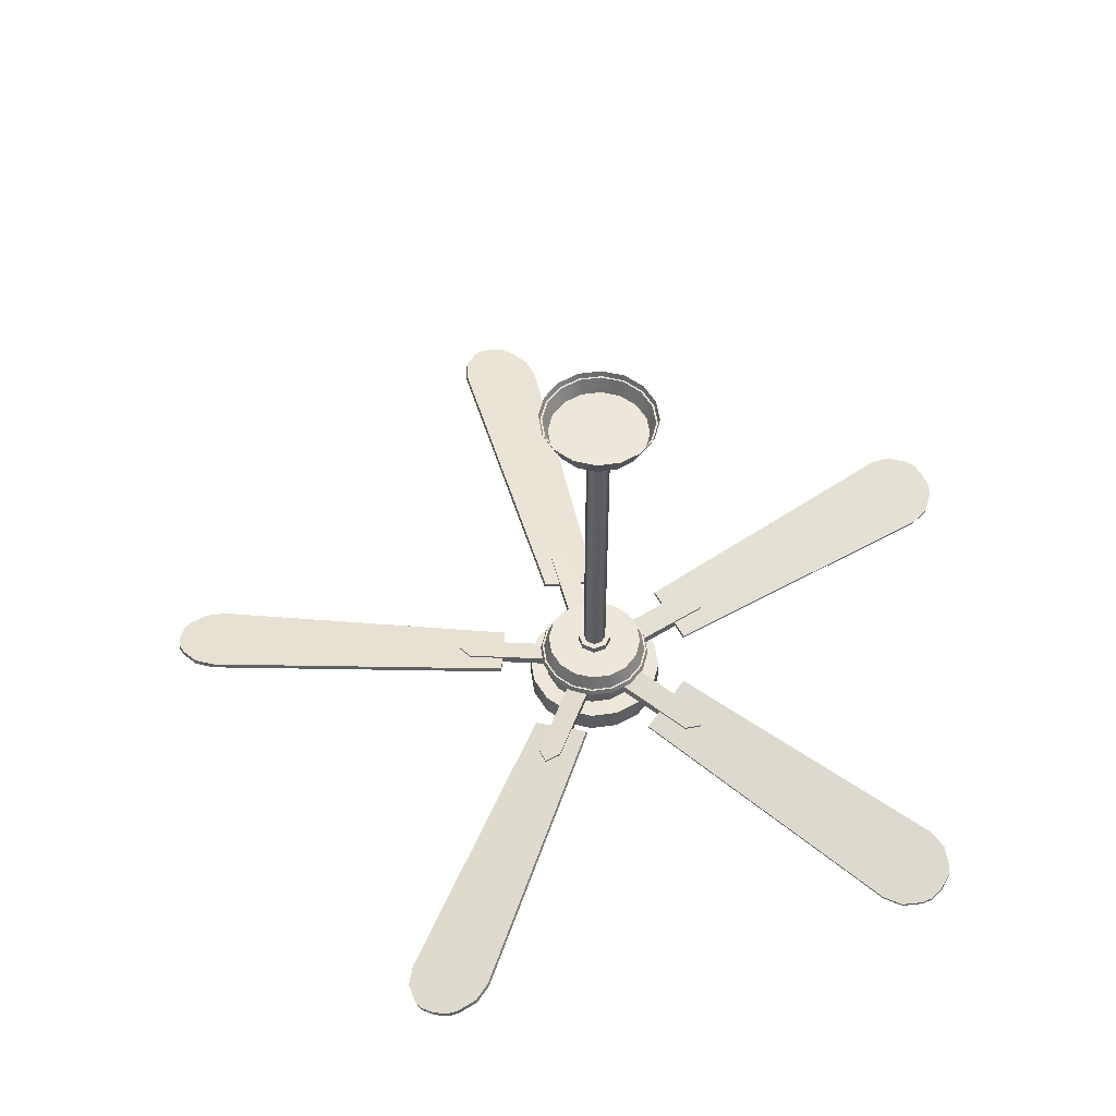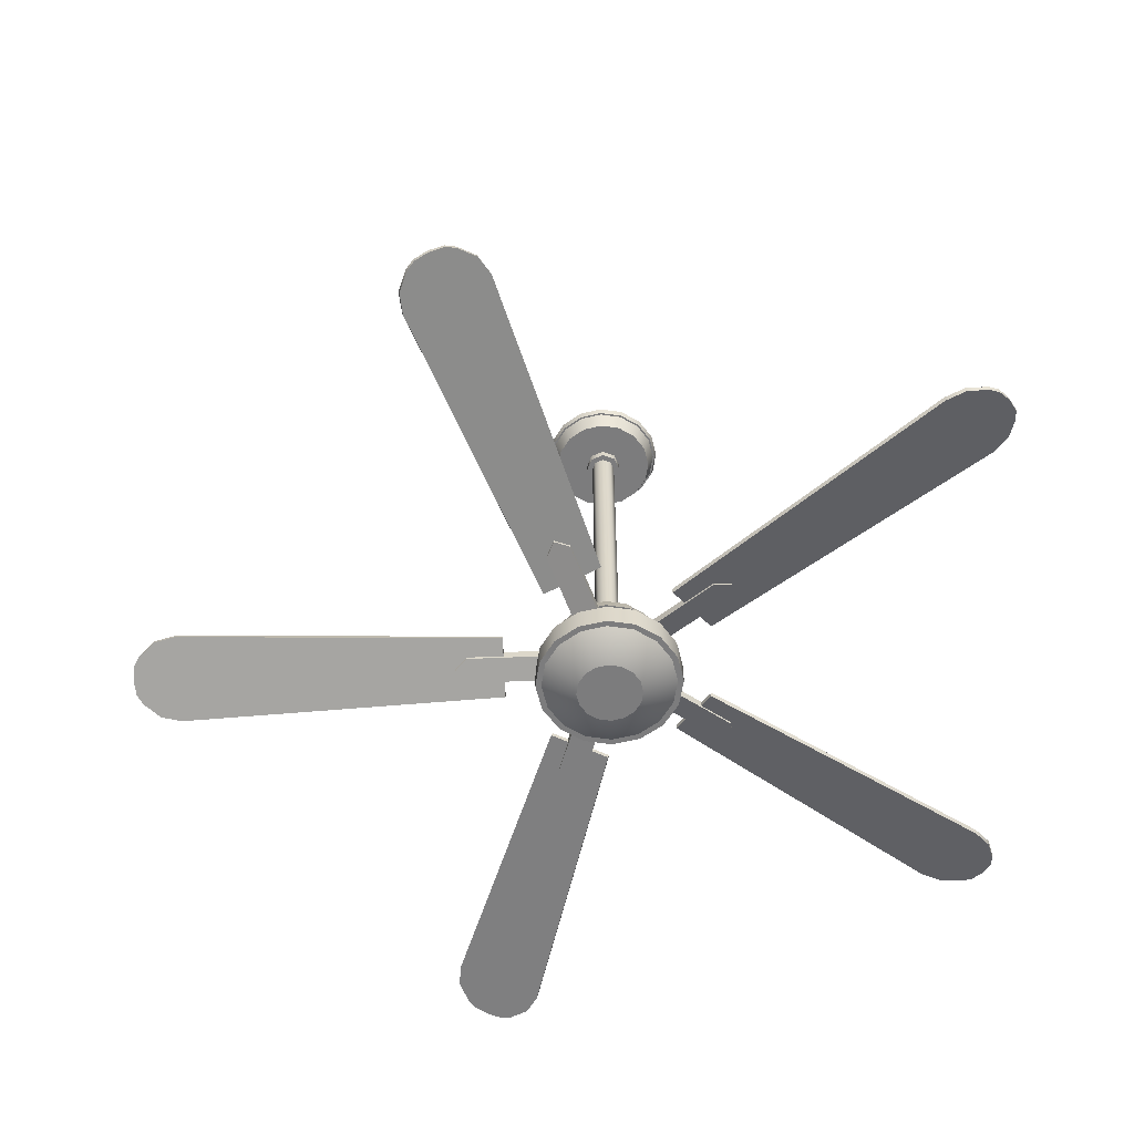
<metadata>
{"format":"obj","ext":"obj","renderer":"f3d","projection":"perspective","resolution":1024,"background":"white","views":[{"elev":54.1,"azim":92.9,"up":"+Y"},{"elev":-58.8,"azim":92.5,"up":"+Y"}]}
</metadata>
<code>
o ceiling_fan_mp_2
v 0 -0.0366 -0.01479
v 0.01479 -0.0366 -0
v 0 -0.0366 0.01479
v -0.01046 -0.0366 0.01046
v -0.01046 -0.0366 -0.01046
v -0.01479 -0.0366 -0
v 0.01046 -0.0366 0.01046
v 0.01046 -0.0366 -0.01046
v -0.06457 -0.0066 0.02675
v -0.04942 -0.0066 -0.04942
v 0.04942 -0.0066 -0.04942
v -0.04942 -0.0066 0.04942
v -0.02674 -0.0066 -0.06457
v 0.06457 -0.0066 -0.02675
v 0 -0.0066 0.06989
v 0.06458 -0.0066 0.02675
v 0.06989 -0.0066 -1e-06
v 0.04942 -0.0066 0.04942
v 0.02675 -0.0066 -0.06457
v 0.02675 -0.0066 0.06457
v 0 -0.0066 -0.06989
v -0.02675 -0.0066 0.06457
v -0.06989 -0.0066 -1e-06
v -0.06457 -0.0066 -0.02675
v 0 -0.0066 -0.07219
v -0.0667 -0.0066 -0.02763
v -0.0667 -0.0066 0.02763
v -0.05105 -0.0066 0.05105
v 0 -0.0066 0.07219
v 0.07219 -0.0066 -1e-06
v 0.06669 -0.0066 -0.02763
v 0.02762 -0.0066 -0.0667
v 0.05105 -0.0066 -0.05105
v -0.07219 -0.0066 -1e-06
v -0.05104 -0.0066 -0.05105
v -0.02762 -0.0066 -0.0667
v 0.0667 -0.0066 0.02763
v 0.05105 -0.0066 0.05105
v 0.02763 -0.0066 0.06669
v -0.02763 -0.0066 0.06669
v 0 -0.4733 -0.01479
v 0.01479 -0.4733 -0
v 0 -0.4734 0.01479
v -0.01046 -0.4734 0.01046
v -0.01046 -0.4734 -0.01046
v -0.01479 -0.4734 -0
v 0.01046 -0.4734 0.01046
v 0.01046 -0.4733 -0.01046
v 0 0.0004 -0.07442
v -0.06876 0.0004 -0.02848
v -0.06876 0.0004 0.02848
v -0.05263 0.0004 0.05262
v 0 0.0004 0.07442
v 0.07442 0.0004 -1e-06
v 0.06875 0.0004 -0.02848
v 0.02848 0.0004 -0.06876
v 0.05263 0.0004 -0.05262
v -0.07442 0.0004 -1e-06
v -0.05262 0.0004 -0.05262
v -0.02848 0.0004 -0.06876
v 0.06876 0.0004 0.02848
v 0.05263 0.0004 0.05262
v 0.02848 0.0004 0.06876
v -0.02848 0.0004 0.06876
v 0 -0.0266 0.0629
v -0.02407 -0.0266 0.05811
v 0.05811 -0.0266 -0.02407
v 0.0629 -0.0266 -1e-06
v 0.05812 -0.0266 0.02407
v 0 -0.0266 -0.06291
v -0.02407 -0.0266 -0.05812
v -0.05812 -0.0266 0.02407
v -0.04448 -0.0266 0.04448
v -0.04448 -0.0266 -0.04448
v 0.02407 -0.0266 -0.05812
v 0.04448 -0.0266 -0.04448
v -0.0629 -0.0266 -1e-06
v 0.04448 -0.0266 0.04448
v 0.02407 -0.0266 0.05811
v -0.05812 -0.0266 -0.02407
v -0.02212 -0.0266 -1e-06
v 0 -0.0266 -0.02212
v 0.01564 -0.0266 0.01564
v 0.02212 -0.0266 3e-06
v 0 -0.0266 0.02212
v -0.01564 -0.0266 0.01564
v 0.01564 -0.0266 -0.01564
v -0.01564 -0.0266 -0.01564
v 0 -0.0366 0.02212
v 0.02212 -0.0366 3e-06
v 0 -0.0366 -0.02212
v -0.01564 -0.0366 0.01564
v -0.01564 -0.0366 -0.01564
v 0.01564 -0.0366 -0.01564
v -0.02212 -0.0366 -1e-06
v 0.01564 -0.0366 0.01564
v 0.06457 -0.5034 0.02675
v 0.04942 -0.5034 -0.04942
v -0.04942 -0.5034 -0.04942
v 0.04942 -0.5034 0.04942
v 0.02674 -0.5034 -0.06457
v -0.06457 -0.5034 -0.02675
v -0 -0.5034 0.06989
v -0.06458 -0.5034 0.02675
v -0.06989 -0.5034 -1e-06
v -0.04942 -0.5034 0.04942
v -0.02675 -0.5034 -0.06457
v -0.02675 -0.5034 0.06457
v -0 -0.5034 -0.06989
v 0.02675 -0.5034 0.06457
v 0.06989 -0.5034 -1e-06
v 0.06457 -0.5034 -0.02675
v -0 -0.5034 -0.07219
v 0.0667 -0.5034 -0.02763
v 0.0667 -0.5034 0.02763
v 0.05105 -0.5034 0.05105
v -0 -0.5034 0.07219
v -0.07219 -0.5034 -1e-06
v -0.06669 -0.5034 -0.02763
v -0.02762 -0.5034 -0.0667
v -0.05105 -0.5034 -0.05105
v 0.07219 -0.5034 -1e-06
v 0.05104 -0.5034 -0.05105
v 0.02762 -0.5034 -0.0667
v -0.0667 -0.5034 0.02763
v -0.05105 -0.5034 0.05105
v -0.02763 -0.5034 0.06669
v 0.02763 -0.5034 0.06669
v -0 -0.5104 -0.07442
v 0.06876 -0.5104 -0.02848
v 0.06876 -0.5104 0.02848
v 0.05263 -0.5104 0.05262
v -0 -0.5104 0.07442
v -0.07442 -0.5104 -1e-06
v -0.06875 -0.5104 -0.02848
v -0.02848 -0.5104 -0.06876
v -0.05263 -0.5104 -0.05262
v 0.07442 -0.5104 -1e-06
v 0.05262 -0.5104 -0.05262
v 0.02848 -0.5104 -0.06876
v -0.06876 -0.5104 0.02848
v -0.05263 -0.5104 0.05262
v -0.02848 -0.5104 0.06876
v 0.02848 -0.5104 0.06876
v -0 -0.4834 0.0629
v 0.02407 -0.4834 0.05811
v -0.05811 -0.4834 -0.02407
v -0.0629 -0.4834 -1e-06
v -0.05812 -0.4834 0.02407
v -0 -0.4834 -0.06291
v 0.02407 -0.4834 -0.05812
v 0.05812 -0.4834 0.02407
v 0.04448 -0.4834 0.04448
v 0.04448 -0.4834 -0.04448
v -0.02407 -0.4834 -0.05812
v -0.04448 -0.4834 -0.04448
v 0.0629 -0.4834 -1e-06
v -0.04448 -0.4834 0.04448
v -0.02407 -0.4834 0.05811
v 0.05812 -0.4834 -0.02407
v 0.02212 -0.4834 -1e-06
v -0 -0.4834 -0.02212
v -0.01564 -0.4834 0.01564
v -0.02212 -0.4834 3e-06
v -0 -0.4834 0.02212
v 0.01564 -0.4834 0.01564
v -0.01564 -0.4834 -0.01564
v 0.01564 -0.4834 -0.01564
v -0 -0.4734 0.02212
v -0.02212 -0.4734 3e-06
v -0 -0.4734 -0.02212
v 0.01564 -0.4734 0.01564
v 0.01564 -0.4734 -0.01564
v -0.01564 -0.4734 -0.01564
v 0.02212 -0.4734 -1e-06
v -0.01564 -0.4734 0.01564
v -0.03095 -0.5708 -0.077
v -0.07552 -0.5708 -0.03244
v 0.000558 -0.5708 0.08141
v 0.03207 -0.5708 0.07515
v 0.05878 -0.5708 0.0573
v 0.07663 -0.5708 0.03058
v 0.0829 -0.5708 -0.000929
v 0.000558 -0.5708 -0.09051
v -0.03372 -0.5708 -0.0837
v -0.06279 -0.5708 -0.06427
v -0.08221 -0.5708 -0.03521
v -0.08903 -0.5708 -0.000929
v -0.08221 -0.5708 0.03335
v -0.06279 -0.5708 0.06242
v -0.03372 -0.5708 0.08184
v 0.000558 -0.5708 0.08866
v 0.03484 -0.5708 0.08184
v 0.06391 -0.5708 0.06242
v 0.08332 -0.5708 0.03335
v 0.09014 -0.5708 -0.000929
v 0.08332 -0.5708 -0.03521
v 0.06391 -0.5708 -0.06427
v 0.03484 -0.5708 -0.0837
v 0.000558 -0.5389 -0.09051
v -0.03372 -0.5389 -0.0837
v -0.06279 -0.5389 -0.06427
v -0.08221 -0.5389 -0.03521
v -0.08903 -0.5389 -0.000929
v -0.08221 -0.5389 0.03335
v -0.06279 -0.5389 0.06242
v -0.03372 -0.5389 0.08184
v 0.000558 -0.5389 0.08866
v 0.03484 -0.5389 0.08184
v 0.06391 -0.5389 0.06242
v 0.08332 -0.5389 0.03335
v 0.09014 -0.5389 -0.000929
v 0.08332 -0.5389 -0.03521
v 0.06391 -0.5389 -0.06427
v 0.03484 -0.5389 -0.0837
v 0.000558 -0.5708 -0.08327
v -0.05767 -0.5708 -0.05915
v -0.08178 -0.5708 -0.000929
v -0.07552 -0.5708 0.03058
v -0.05767 -0.5708 0.0573
v -0.03095 -0.5708 0.07515
v 0.07663 -0.5708 -0.03244
v 0.05878 -0.5708 -0.05915
v 0.03207 -0.5708 -0.077
v 0.000558 -0.5911 -0.0412
v -0.01485 -0.5911 -0.03814
v -0.02792 -0.5911 -0.02941
v -0.03665 -0.5911 -0.01634
v -0.03972 -0.5911 -0.000929
v -0.03665 -0.5911 0.01448
v -0.02792 -0.5911 0.02755
v -0.01485 -0.5911 0.03628
v 0.000558 -0.5911 0.03934
v 0.01597 -0.5911 0.03628
v 0.02904 -0.5911 0.02755
v 0.03777 -0.5911 0.01448
v 0.04083 -0.5911 -0.000929
v 0.03777 -0.5911 -0.01634
v 0.02904 -0.5911 -0.02941
v 0.01597 -0.5911 -0.03814
f 46 44 4 6
f 4 44 43 3
f 42 48 8 2
f 47 42 2 7
f 43 47 7 3
f 48 41 1 8
f 41 45 5 1
f 45 46 6 5
f 9 27 34 23
f 40 28 12 22
f 11 33 31 14
f 35 36 13 10
f 11 19 32 33
f 35 10 24 26
f 23 34 26 24
f 13 36 25 21
f 21 25 32 19
f 22 15 29 40
f 20 18 38 39
f 11 14 67 76
f 9 23 77 72
f 10 13 71 74
f 15 22 66 65
f 14 17 68 67
f 23 24 80 77
f 21 19 75 70
f 12 9 72 73
f 17 16 69 68
f 18 20 79 78
f 22 12 73 66
f 19 11 76 75
f 20 15 65 79
f 16 18 78 69
f 24 10 74 80
f 13 21 70 71
f 12 28 27 9
f 32 25 49 56
f 17 30 37 16
f 18 16 37 38
f 14 31 30 17
f 20 39 29 15
f 31 33 57 55
f 38 37 61 62
f 35 26 50 59
f 33 32 56 57
f 34 27 51 58
f 40 29 53 64
f 36 35 59 60
f 29 39 63 53
f 38 62 63 39
f 30 31 55 54
f 28 40 64 52
f 26 34 58 50
f 37 30 54 61
f 27 28 52 51
f 36 60 49 25
f 73 72 77 80 74 71 70 75 76 67 68 69 78 79 65 66
f 87 84 90 94
f 89 92 95 93 91 94 90 96
f 82 87 94 91
f 84 83 96 90
f 86 81 95 92
f 88 82 91 93
f 83 85 89 96
f 81 88 93 95
f 97 115 122 111
f 128 116 100 110
f 99 121 119 102
f 123 124 101 98
f 99 107 120 121
f 123 98 112 114
f 111 122 114 112
f 101 124 113 109
f 109 113 120 107
f 110 103 117 128
f 108 106 126 127
f 99 102 147 156
f 97 111 157 152
f 98 101 151 154
f 103 110 146 145
f 102 105 148 147
f 111 112 160 157
f 109 107 155 150
f 100 97 152 153
f 105 104 149 148
f 106 108 159 158
f 110 100 153 146
f 107 99 156 155
f 108 103 145 159
f 104 106 158 149
f 112 98 154 160
f 101 109 150 151
f 100 116 115 97
f 120 113 129 136
f 105 118 125 104
f 106 104 125 126
f 102 119 118 105
f 108 127 117 103
f 119 121 137 135
f 126 125 141 142
f 123 114 130 139
f 121 120 136 137
f 122 115 131 138
f 128 117 133 144
f 124 123 139 140
f 117 127 143 133
f 126 142 143 127
f 118 119 135 134
f 116 128 144 132
f 114 122 138 130
f 125 118 134 141
f 115 116 132 131
f 124 140 129 113
f 153 152 157 160 154 151 150 155 156 147 148 149 158 159 145 146
f 167 164 170 174
f 169 172 175 173 171 174 170 176
f 162 167 174 171
f 164 163 176 170
f 166 161 175 172
f 168 162 171 173
f 163 165 169 176
f 161 168 173 175
f 131 132 144 133 143 142 141 134 135 137 136 129 140 139 130 138
f 165 166 172 169
f 85 86 92 89
f 207 191 192 208
f 182 183 196 195
f 222 223 198 197
f 216 177 185 184
f 177 217 186 185
f 217 178 187 186
f 178 218 188 187
f 218 219 189 188
f 219 220 190 189
f 220 221 191 190
f 221 179 192 191
f 179 180 193 192
f 180 181 194 193
f 181 182 195 194
f 224 216 184 199
f 183 222 197 196
f 223 224 199 198
f 202 186 187 203
f 208 192 193 209
f 200 184 185 201
f 205 189 190 206
f 212 196 197 213
f 206 190 191 207
f 213 197 198 214
f 204 188 189 205
f 211 195 196 212
f 210 194 195 211
f 203 187 188 204
f 209 193 194 210
f 214 198 199 215
f 215 199 184 200
f 201 185 186 202
f 237 238 222 183
f 231 232 221 220
f 225 226 177 216
f 238 239 223 222
f 232 233 179 221
f 226 227 217 177
f 239 240 224 223
f 233 234 180 179
f 240 225 216 224
f 227 228 178 217
f 234 235 181 180
f 228 229 218 178
f 235 236 182 181
f 229 230 219 218
f 236 237 183 182
f 226 225 240 239 238 237 236 235 234 233 232 231 230 229 228 227
f 230 231 220 219
f 200 201 202 203 204 205 206 207 208 209 210 211 212 213 214 215
o ceiling_fan_mp_2_blades
v 0 -0.5104 -0.06698
v -0.06188 -0.5104 -0.02563
v -0.06188 -0.5104 0.02563
v -0.04736 -0.5104 0.04736
v 0 -0.5104 0.06698
v 0.06698 -0.5104 -1e-06
v 0.06188 -0.5104 -0.02563
v 0.02563 -0.5104 -0.06188
v 0.04736 -0.5104 -0.04736
v -0.06698 -0.5104 -1e-06
v -0.04736 -0.5104 -0.04736
v -0.02563 -0.5104 -0.06188
v 0.06188 -0.5104 0.02563
v 0.04736 -0.5104 0.04736
v 0.02564 -0.5104 0.06188
v -0.02563 -0.5104 0.06188
v -0.06188 -0.5387 0.02563
v -0.04736 -0.5387 0.04736
v 0.06188 -0.5387 0.02563
v 0.06698 -0.5387 -1e-06
v 0.04736 -0.5387 0.04736
v 0.06188 -0.5387 -0.02563
v 0.04736 -0.5387 -0.04736
v 0.02563 -0.5387 -0.06188
v 0.02564 -0.5387 0.06188
v 0 -0.5387 0.06698
v 0 -0.5387 -0.06698
v -0.02563 -0.5387 0.06188
v -0.02563 -0.5387 -0.06188
v -0.04736 -0.5387 -0.04736
v -0.06188 -0.5387 -0.02563
v -0.06698 -0.5387 -1e-06
v -0.01757 -0.5327 0.5788
v 0.000755 -0.5278 0.5811
v 0.01907 -0.5229 0.5787
v -0.01904 -0.5272 0.5788
v -0.000719 -0.5223 0.5811
v 0.01759 -0.5174 0.5787
v 0.03739 -0.518 0.1271
v -0.03605 -0.5376 0.1272
v 0.03592 -0.5125 0.1271
v -0.03753 -0.5321 0.1272
v 0.05329 -0.5137 0.5257
v 0.0304 -0.5198 0.5714
v 0.04731 -0.5153 0.5515
v -0.02893 -0.5357 0.5716
v -0.05173 -0.5418 0.526
v -0.04584 -0.5403 0.5517
v 0.02892 -0.5143 0.5714
v 0.05181 -0.5082 0.5257
v 0.04583 -0.5098 0.5515
v -0.05321 -0.5363 0.526
v -0.03041 -0.5302 0.5716
v -0.04732 -0.5348 0.5517
v 0.545 -0.5327 0.1956
v 0.5529 -0.5278 0.1788
v 0.5563 -0.5229 0.1607
v 0.5446 -0.5272 0.197
v 0.5524 -0.5223 0.1802
v 0.5558 -0.5174 0.1621
v 0.1325 -0.518 0.003721
v 0.1099 -0.5376 0.07361
v 0.132 -0.5125 0.005123
v 0.1094 -0.5321 0.07501
v 0.5164 -0.5137 0.1118
v 0.5529 -0.5198 0.1477
v 0.5391 -0.5153 0.1254
v 0.5347 -0.5357 0.2041
v 0.4843 -0.5418 0.2117
v 0.5106 -0.5403 0.2141
v 0.5524 -0.5143 0.1491
v 0.516 -0.5082 0.1132
v 0.5387 -0.5098 0.1268
v 0.4838 -0.5363 0.2131
v 0.5342 -0.5302 0.2055
v 0.5101 -0.5348 0.2155
v 0.3544 -0.5327 -0.4579
v 0.3409 -0.5278 -0.4705
v 0.3247 -0.5229 -0.4794
v 0.3556 -0.5272 -0.4571
v 0.3421 -0.5223 -0.4697
v 0.3259 -0.5174 -0.4785
v 0.04249 -0.5173 -0.1263
v 0.1059 -0.5383 -0.08031
v 0.04368 -0.5118 -0.1254
v 0.1071 -0.5328 -0.07945
v 0.2659 -0.5137 -0.4566
v 0.3113 -0.5198 -0.4802
v 0.2859 -0.5153 -0.474
v 0.3594 -0.5357 -0.4454
v 0.351 -0.5418 -0.3951
v 0.3614 -0.5403 -0.4194
v 0.3125 -0.5143 -0.4793
v 0.2671 -0.5082 -0.4558
v 0.2871 -0.5098 -0.4731
v 0.3522 -0.5363 -0.3943
v 0.3606 -0.5302 -0.4446
v 0.3626 -0.5348 -0.4186
v -0.326 -0.5327 -0.4786
v -0.3422 -0.5278 -0.4697
v -0.3556 -0.5229 -0.457
v -0.3248 -0.5272 -0.4794
v -0.341 -0.5223 -0.4705
v -0.3544 -0.5174 -0.4578
v -0.105 -0.518 -0.08086
v -0.04562 -0.5376 -0.1241
v -0.1038 -0.5125 -0.08173
v -0.04443 -0.5321 -0.125
v -0.3521 -0.5137 -0.394
v -0.3605 -0.5198 -0.4444
v -0.3624 -0.5153 -0.4184
v -0.3126 -0.5357 -0.4794
v -0.2673 -0.5418 -0.4559
v -0.2872 -0.5403 -0.4733
v -0.3593 -0.5143 -0.4453
v -0.3509 -0.5082 -0.3949
v -0.3612 -0.5098 -0.4192
v -0.2661 -0.5363 -0.4568
v -0.3114 -0.5302 -0.4803
v -0.286 -0.5348 -0.4742
v -0.5559 -0.5327 0.1622
v -0.5524 -0.5278 0.1803
v -0.5445 -0.5229 0.197
v -0.5564 -0.5272 0.1607
v -0.5529 -0.5223 0.1789
v -0.5449 -0.5174 0.1956
v -0.1093 -0.518 0.07484
v -0.1322 -0.5376 0.005033
v -0.1098 -0.5125 0.07344
v -0.1326 -0.5321 0.003631
v -0.4835 -0.5137 0.2131
v -0.5341 -0.5198 0.2055
v -0.5099 -0.5153 0.2154
v -0.5526 -0.5357 0.1491
v -0.5162 -0.5418 0.1133
v -0.5389 -0.5403 0.1269
v -0.5345 -0.5143 0.2041
v -0.484 -0.5082 0.2117
v -0.5104 -0.5098 0.214
v -0.5167 -0.5363 0.1119
v -0.553 -0.5302 0.1477
v -0.5394 -0.5348 0.1255
v -0.01517 -0.5352 0.05811
v -0.01517 -0.5232 0.05811
v 0.01483 -0.5271 0.05811
v 0.01483 -0.5152 0.05811
v -0.000174 -0.5312 0.1871
v -0.01517 -0.5352 0.1721
v -0.01517 -0.5232 0.1721
v 0.01483 -0.5271 0.1721
v -0.000174 -0.5192 0.1871
v 0.01483 -0.5152 0.1721
v 0.05021 -0.5352 0.03241
v 0.05021 -0.5232 0.03241
v 0.05948 -0.5271 0.003878
v 0.05948 -0.5152 0.003878
v 0.1776 -0.5312 0.05801
v 0.1587 -0.5352 0.06764
v 0.1587 -0.5232 0.06764
v 0.1679 -0.5271 0.03911
v 0.1776 -0.5192 0.05801
v 0.1679 -0.5152 0.03911
v 0.04596 -0.5352 -0.03771
v 0.04596 -0.5232 -0.03771
v 0.02169 -0.5271 -0.05535
v 0.02169 -0.5152 -0.05535
v 0.1097 -0.5312 -0.1509
v 0.113 -0.5352 -0.13
v 0.113 -0.5232 -0.13
v 0.08872 -0.5271 -0.1476
v 0.1097 -0.5192 -0.1509
v 0.08872 -0.5152 -0.1476
v -0.02204 -0.5352 -0.05535
v -0.02204 -0.5232 -0.05535
v -0.04631 -0.5271 -0.03771
v -0.04631 -0.5152 -0.03771
v -0.11 -0.5312 -0.1509
v -0.08906 -0.5352 -0.1476
v -0.08906 -0.5232 -0.1476
v -0.1133 -0.5271 -0.13
v -0.11 -0.5192 -0.1509
v -0.1133 -0.5152 -0.13
v -0.05983 -0.5352 0.003878
v -0.05983 -0.5232 0.003878
v -0.05056 -0.5271 0.03241
v -0.05056 -0.5152 0.03241
v -0.1779 -0.5312 0.05801
v -0.1683 -0.5352 0.03911
v -0.1683 -0.5232 0.03911
v -0.159 -0.5271 0.06765
v -0.1779 -0.5192 0.05801
v -0.159 -0.5152 0.06765
f 251 252 269 270
f 249 247 262 263
f 246 253 259 260
f 245 256 268 266
f 253 254 261 259
f 252 241 267 269
f 247 246 260 262
f 256 244 258 268
f 248 249 263 264
f 242 251 270 271
f 254 255 265 261
f 243 250 272 257
f 255 245 266 265
f 250 242 271 272
f 241 248 264 267
f 244 243 257 258
f 384 389 391 392 386
f 385 390 387 388 383
f 386 392 390 385
f 388 389 384 383
f 387 391 389 388
f 391 387 390 392
f 394 399 401 402 396
f 395 400 397 398 393
f 396 402 400 395
f 398 399 394 393
f 397 401 399 398
f 401 397 400 402
f 404 409 411 412 406
f 405 410 407 408 403
f 406 412 410 405
f 408 409 404 403
f 407 411 409 408
f 411 407 410 412
f 414 419 421 422 416
f 415 420 417 418 413
f 416 422 420 415
f 418 419 414 413
f 417 421 419 418
f 421 417 420 422
f 424 429 431 432 426
f 425 430 427 428 423
f 426 432 430 425
f 428 429 424 423
f 427 431 429 428
f 431 427 430 432
f 278 276 277
f 273 276 293 286
f 280 287 292 282
f 275 278 277 274
f 284 289 278 275
f 274 277 276 273
f 286 293 294 288
f 288 294 292 287
f 283 290 291 285
f 285 291 289 284
f 281 290 283 279
f 275 274 273
f 303 304 314 312
f 295 298 315 308
f 302 309 314 304
f 297 300 299 296
f 306 311 300 297
f 296 299 298 295
f 308 315 316 310
f 310 316 314 309
f 305 312 313 307
f 307 313 311 306
f 303 312 305 301
f 297 295 308 306
f 325 326 336 334
f 317 320 337 330
f 324 331 336 326
f 319 322 321 318
f 328 333 322 319
f 318 321 320 317
f 330 337 338 332
f 332 338 336 331
f 327 334 335 329
f 329 335 333 328
f 325 334 327 323
f 319 317 330 328
f 347 348 358 356
f 339 342 359 352
f 346 353 358 348
f 341 344 343 340
f 350 355 344 341
f 340 343 342 339
f 352 359 360 354
f 354 360 358 353
f 349 356 357 351
f 351 357 355 350
f 347 356 349 345
f 341 339 352 350
f 366 364 365
f 361 364 381 374
f 368 375 380 370
f 363 366 365 362
f 372 377 366 363
f 362 365 364 361
f 374 381 382 376
f 376 382 380 375
f 371 378 379 373
f 373 379 377 372
f 369 378 371 367
f 363 362 361
f 281 282 292 290
f 290 292 294 291
f 291 294 293 289
f 289 293 276 278
f 284 275 273 286
f 285 284 286 288
f 283 285 288 287
f 279 283 287 280
f 369 370 380 378
f 378 380 382 379
f 379 382 381 377
f 377 381 364 366
f 372 363 361 374
f 373 372 374 376
f 371 373 376 375
f 367 371 375 368
f 312 314 316 313
f 313 316 315 311
f 311 315 298 300
f 300 298 299
f 306 308 310 307
f 307 310 309 305
f 305 309 302 301
f 295 297 296
f 334 336 338 335
f 335 338 337 333
f 333 337 320 322
f 322 320 321
f 328 330 332 329
f 329 332 331 327
f 327 331 324 323
f 317 319 318
f 356 358 360 357
f 357 360 359 355
f 355 359 342 344
f 344 342 343
f 350 352 354 351
f 351 354 353 349
f 349 353 346 345
f 339 341 340
f 304 303 301 302
f 282 281 279 280
f 326 325 323 324
f 348 347 345 346
f 370 369 367 368

</code>
